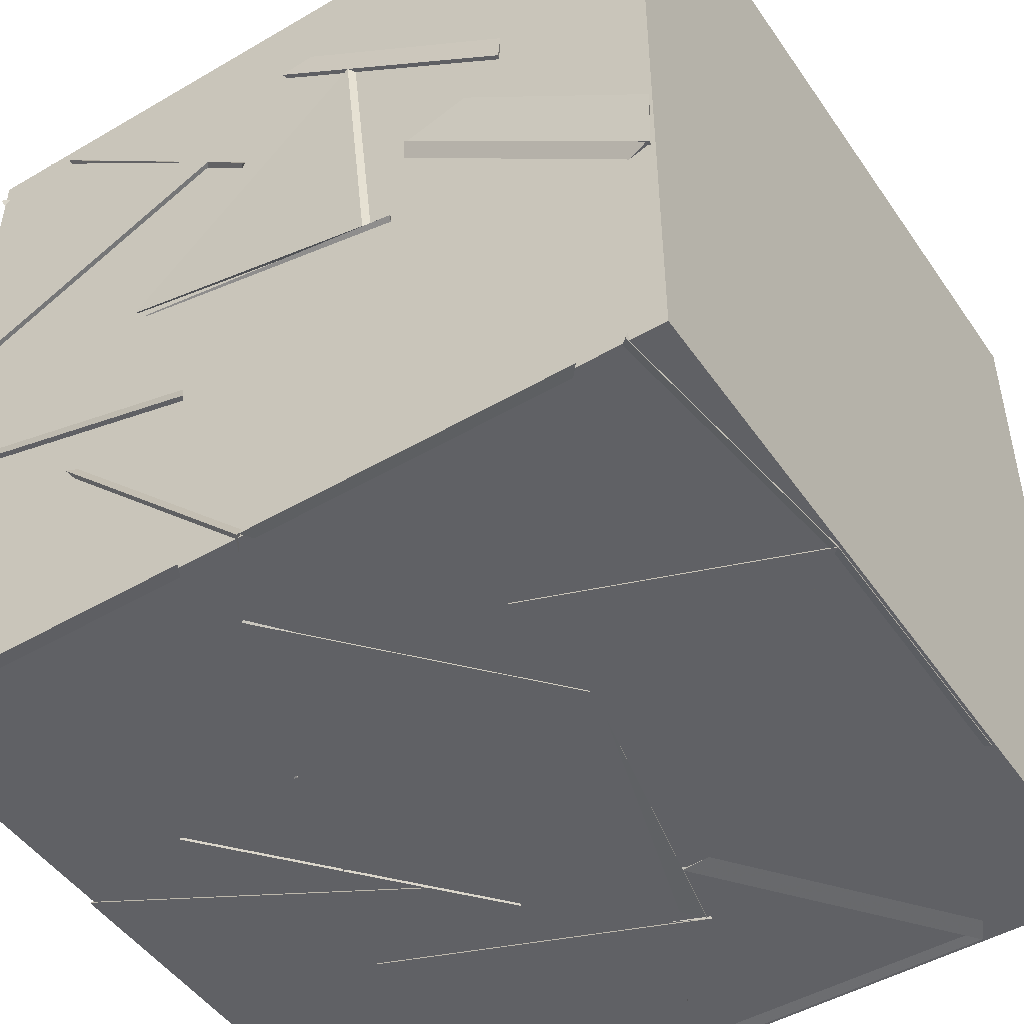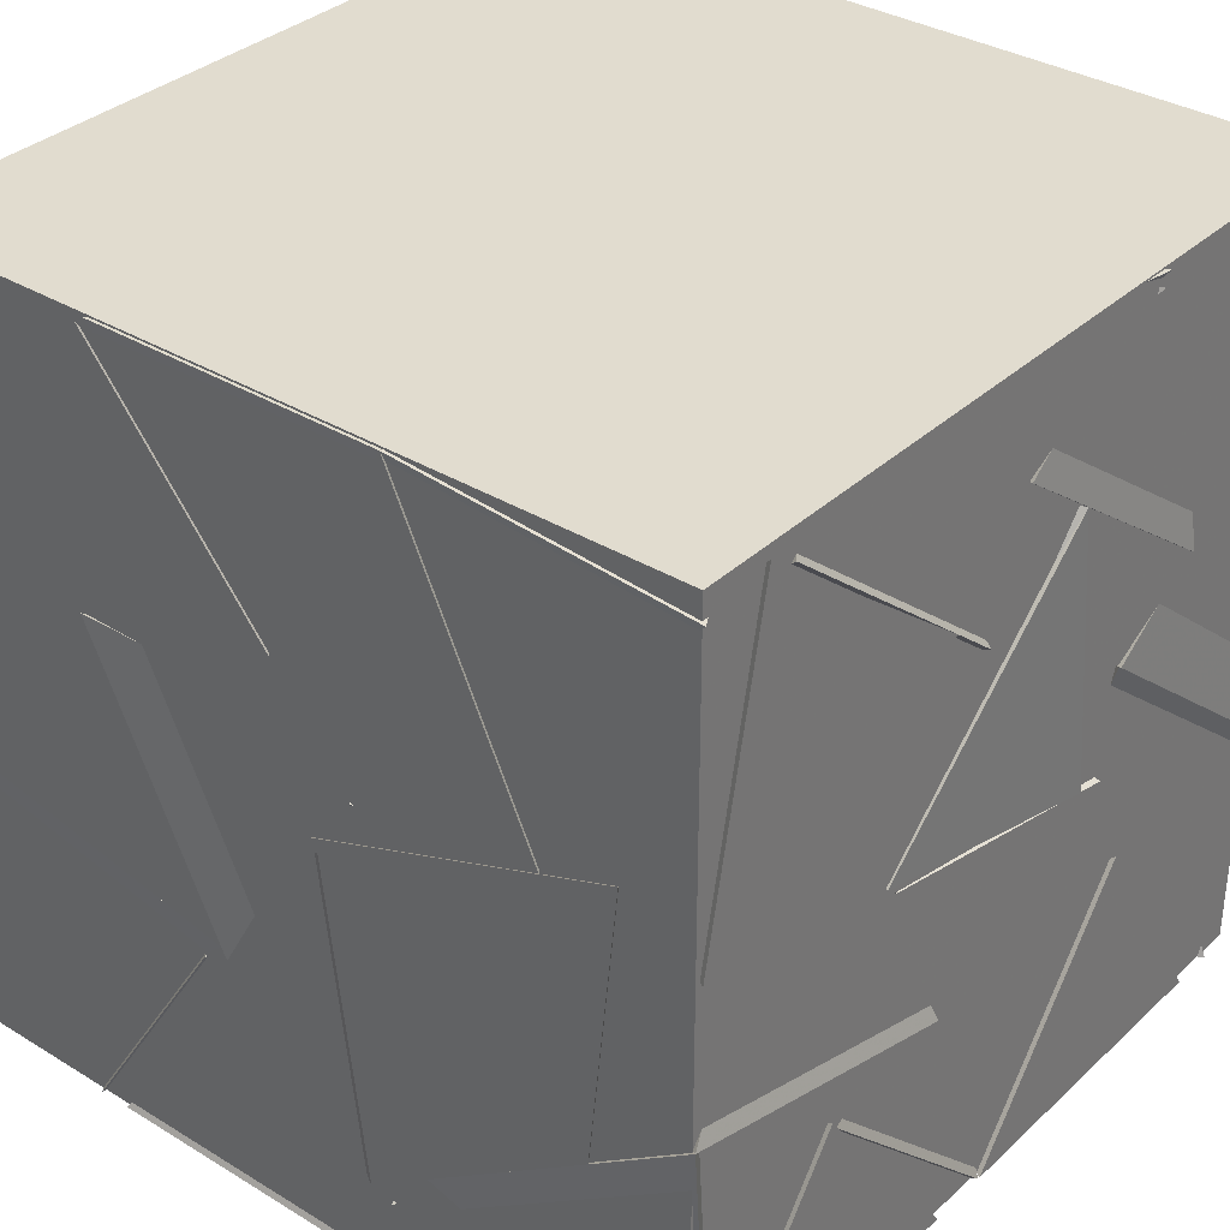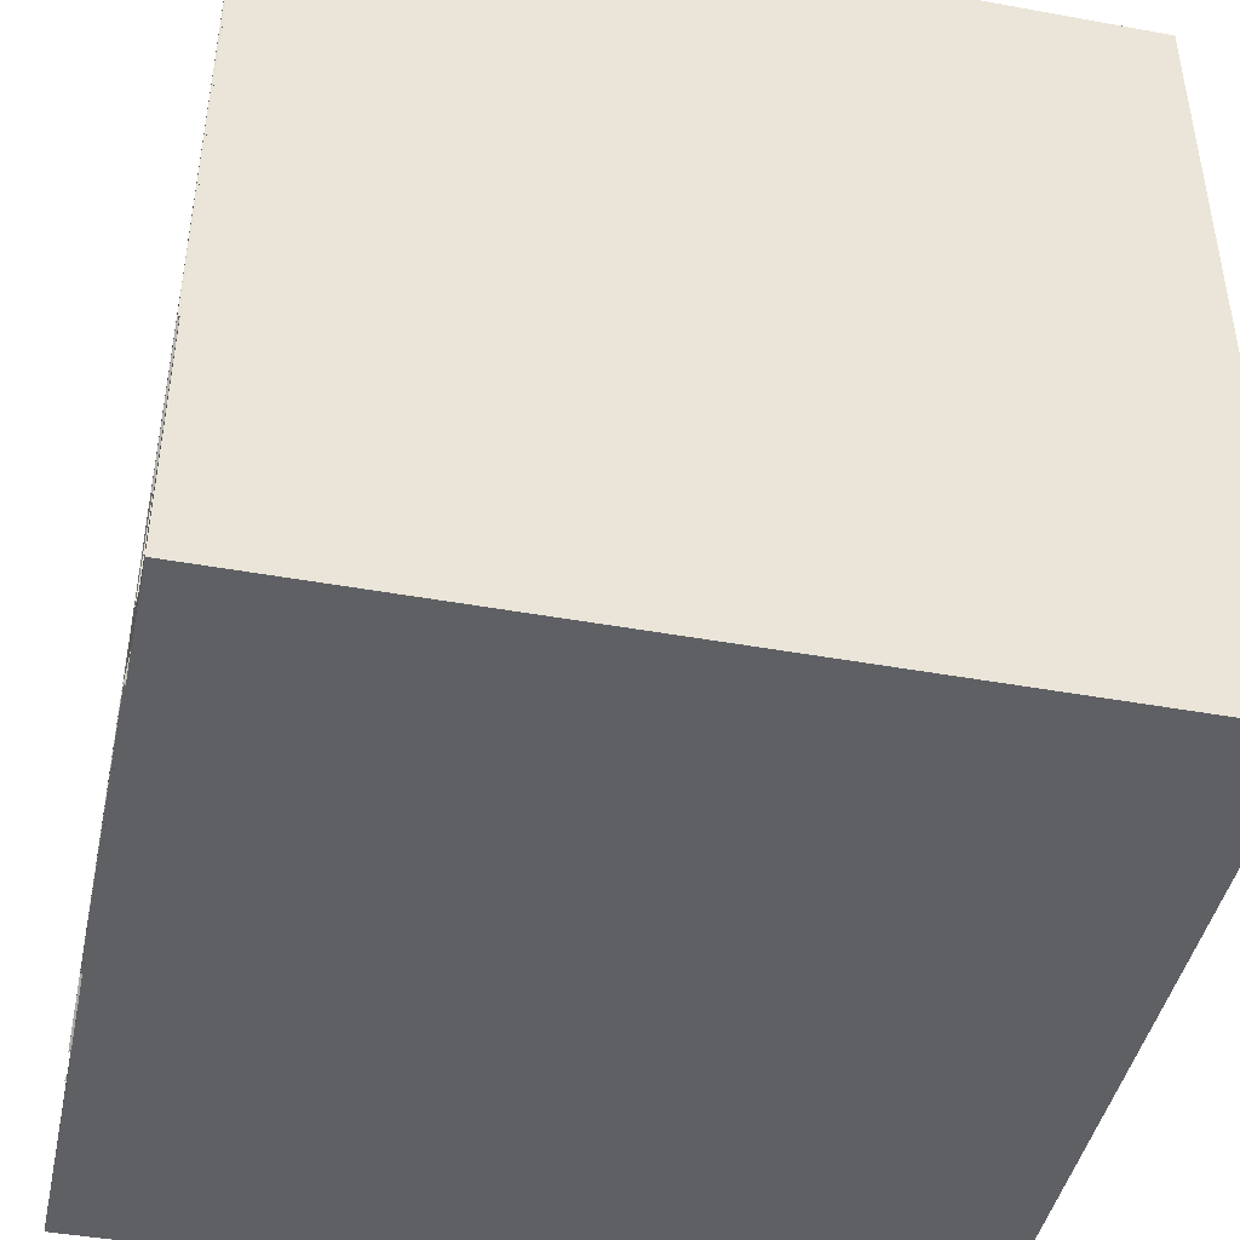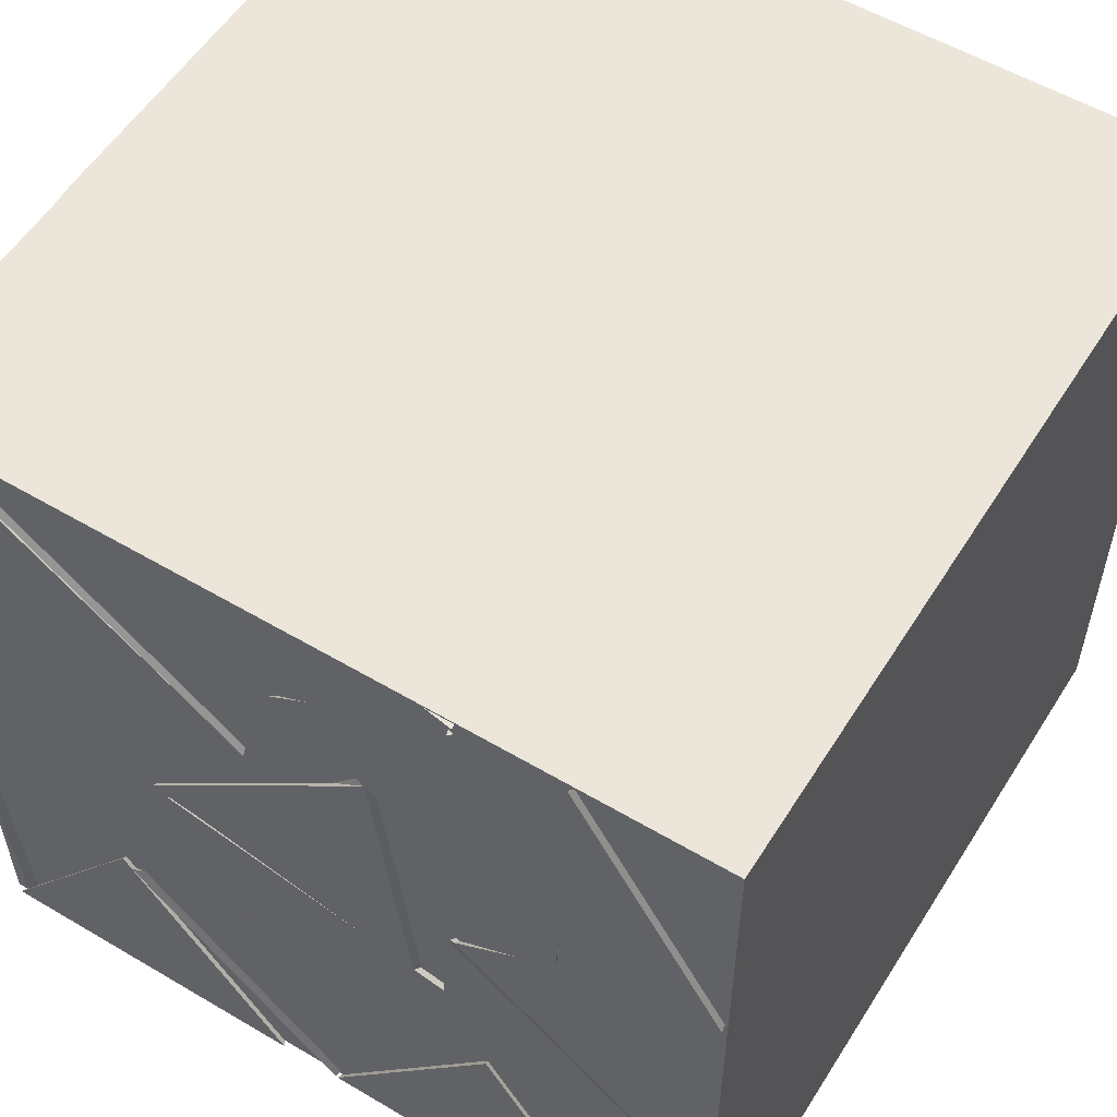
<metadata>
{"format":"obj","ext":"obj","renderer":"f3d","projection":"perspective","resolution":1024,"background":"white","views":[{"elev":-48.2,"azim":33.1,"up":"+Y"},{"elev":34.3,"azim":-50.7,"up":"+Y"},{"elev":-44.0,"azim":78.0,"up":"+Z"},{"elev":55.6,"azim":31.8,"up":"+Y"}]}
</metadata>
<code>
v 20.61 20.72 18.98
v 21.32 20.73 19.6
v 21.32 21.28 18.68
v 21.32 20.21 18.68
v 21.32 20.55 21.25
v 20.49 20.15 21.32
v 21.32 19.48 21.32
v 20.97 19.82 20.54
v 20.53 20.33 19.69
v 21.28 19.81 19.8
v 20.47 19.6 19.13
v 20.35 19.35 20.07
v 21.01 20.91 20.58
v 20.02 20.53 20.72
v 20.51 21.28 21.32
v 20.23 21.32 20.29
v 20.35 20.38 20.47
v 20.4 20.23 19.54
v 19.52 20.21 19.81
v 19.97 19.44 20.12
v 20.47 19.29 18.7
v 21.24 19.24 19.44
v 21.32 19.75 18.68
v 21.32 18.68 18.68
v 18.68 20.07 20.07
v 18.68 19.51 20.99
v 19.46 19.86 20.6
v 18.68 20.43 21.08
v 18.68 20.04 20.12
v 19.52 19.63 20.4
v 18.68 18.98 20.24
v 18.98 19.43 19.49
v 19.4 20.04 19.51
v 18.73 19.88 18.68
v 19.51 19.37 18.68
v 19.72 20.31 18.68
v 20.35 19.41 18.68
v 20.61 19.94 19.46
v 20.66 20.43 18.68
v 21.32 19.56 21.01
v 20.51 19.09 20.57
v 21.32 18.68 20.39
v 21.31 19.57 20.04
v 19.71 19.45 21.32
v 18.68 19.75 21.32
v 19.14 19.47 20.57
v 19.39 20.39 21.06
v 21.21 18.68 21.32
v 20.43 18.92 20.62
v 21.2 19.56 21
v 20.04 20.54 20.76
v 20.52 21.32 21.32
v 19.62 21.32 21.17
v 20.23 21.32 20.29
v 20.23 19.51 18.68
v 20.36 18.78 19.46
v 20.9 18.68 18.68
v 20.89 19.54 19.32
v 19.45 20.05 21.31
v 20.06 20.32 20.47
v 20.34 19.83 21.32
v 20.23 20.78 21.32
v 19.09 18.68 20.42
v 19.83 19.43 20.22
v 19 19.36 19.81
v 19.78 18.68 19.6
v 20.7 20.53 18.68
v 20.15 20.93 19.51
v 20.17 21.32 18.68
v 19.78 20.32 18.71
v 20.3 19.67 18.68
v 19.42 19.42 18.78
v 19.98 18.68 18.92
v 20.1 19.49 19.61
v 20.03 20.27 20.4
v 19.57 21.03 20.73
v 19.51 20.08 21.22
v 21.32 19.58 19.68
v 20.56 20.06 19.48
v 21.32 20.61 19.38
v 21.27 19.77 18.74
v 20.29 18.68 19.48
v 20.43 19.21 20.24
v 21.12 19.07 19.43
v 20.2 19.6 19.27
v 21.32 19.62 19.67
v 21.16 20.49 20.28
v 20.49 20.25 19.55
v 21 19.73 19.97
v 20.51 20.49 19.62
v 20.36 20.37 20.52
v 20.05 19.58 19.95
v 20.4 18.91 20.34
v 20.99 19.57 20.78
v 20.17 19.89 20.18
v 21.03 19.59 19.86
v 18.68 20.33 18.96
v 19.46 20.56 19.48
v 18.68 20.58 20
v 18.68 21.3 19.41
v 20.24 18.68 19.24
v 20.47 18.69 20.29
v 19.56 18.75 19.94
v 20.3 19.48 19.69
v 19.95 20.98 21.32
v 20.49 20.57 20.49
v 20.8 21.32 21.19
v 20.82 20.35 21.32
v 19.48 21.18 19.89
v 19.57 20.4 20.61
v 20.34 20.64 20.16
v 19.72 20.29 19.56
v 20.1 20.51 20.36
v 20.41 21.32 20.04
v 19.49 21.29 19.95
v 19.79 21.32 20.91
v 18.92 20.61 19.11
v 19.23 21.32 19.85
v 19.53 21.32 18.98
v 19.75 20.45 19.55
v 19.76 19.27 19.81
v 20.3 19.76 19.03
v 19.57 20.25 19.64
v 19.42 19.49 18.98
v 19.5 18.75 20.54
v 20.25 19.44 20.86
v 19.28 19.39 21.32
v 19.98 18.68 21.32
v 20.45 18.68 20.7
v 20.48 18.68 19.73
v 20.94 19.5 20.22
v 19.44 20.28 19.68
v 19.34 20.37 20.75
v 19.57 19.59 20.31
v 20.23 20.43 20.32
v 19.77 20.32 18.69
v 20.42 20.24 19.53
v 20.67 20.48 18.68
v 20.39 19.5 18.82
v 19.8 18.68 21.05
v 20.49 19.29 21.15
v 20.49 18.72 20.23
v 19.97 19.51 20.39
v 19.51 18.68 18.68
v 20.25 18.68 19.23
v 19.25 18.68 19.61
v 19.6 19.52 19.05
v 19.6 18.68 19.83
v 18.68 18.68 20.34
v 19.02 19.39 19.75
v 18.68 18.68 19.27
v 19.47 21.09 19.96
v 19.72 20.3 19.57
v 19.58 20.38 20.63
v 18.81 20.27 20.13
v 20.3 20.35 20.59
v 20.44 20.56 19.55
v 20.26 21.24 20.34
v 21.12 20.59 20.26
v 19.78 18.68 21.32
v 19.25 19.43 21.32
v 18.71 18.68 21.32
v 19.3 18.79 20.46
v 19.98 19.45 20.49
v 20.95 19.9 20.47
v 20.04 20.36 20.4
v 20.42 19.87 21.27
v 18.9 21.3 21.32
v 19.14 20.56 20.58
v 19.67 20.7 21.32
v 18.7 20.25 21.32
v 18.68 19.74 18.68
v 18.68 20.41 19.31
v 19.51 19.84 19.35
v 18.68 19.53 19.73
v 18.68 21.32 20.4
v 19.54 21.31 20.08
v 18.89 20.47 19.97
v 18.68 21.32 19.44
v 19.47 21.23 20.06
v 18.9 20.32 20.06
v 18.77 21.19 19.44
v 19.58 20.48 19.46
v 19.61 19.52 19.05
v 18.68 19.12 18.68
v 19.14 18.7 19.55
v 19.84 19.65 20.59
v 20.09 19.26 19.79
v 19.13 19.35 19.84
v 19.55 20.18 19.71
v 21.18 20.6 20.32
v 20.97 19.77 19.97
v 20.34 20.35 20.62
v 20.47 20.56 19.58
v 18.68 19.49 19.75
v 18.72 20.38 20.23
v 19.52 20.13 19.56
v 21.02 20.46 19.75
v 21.32 21.32 19.88
v 21.32 21.13 18.98
v 20.37 21.12 19.44
v 19.2 20.55 20.57
v 20.2 20.39 20.44
v 19.77 21.3 20.82
v 19.59 21.11 19.92
v 20.45 19.49 19.04
v 20.36 19.41 20.11
v 20.53 20.28 19.51
v 19.67 19.86 19.68
v 20.09 20.3 20.04
v 20.34 21.16 19.83
v 20.54 20.54 19.1
v 19.63 20.71 19.16
v 20.06 19.42 20.24
v 20.91 19.93 20.64
v 20.61 18.9 20.77
v 20.26 19.65 21.26
v 19.58 18.92 19.7
v 18.68 18.68 19.17
v 19.4 19.45 18.97
v 18.68 19.46 19.66
v 20.39 18.8 20.5
v 21.06 18.68 21.32
v 20.58 19.46 21.32
v 19.99 18.68 21.32
v 19.8 20.41 18.8
v 19.58 20.18 19.77
v 20.32 19.64 19.2
v 20.46 20.44 19.64
v 18.78 18.88 19
v 19.51 19.66 19.07
v 18.68 19.86 18.68
v 19.67 20.28 18.68
v 19.16 20.19 19.46
v 18.72 20.78 18.68
v 20.27 21.32 19.46
v 19.3 21.32 19.9
v 19.57 21.32 18.86
v 19.7 20.54 19.59
v 21.18 21.32 19.82
v 20.39 21.15 20.32
v 20.6 20.46 19.56
v 20.25 21.32 19.38
v 19.78 19.14 19.83
v 19.6 20.19 19.7
v 19.41 19.45 18.95
v 18.87 19.63 19.68
v 19.94 19.42 20.46
v 19.81 18.68 21.04
v 20.46 18.68 20.28
v 19.42 18.68 20.04
v 19.79 20.41 19.59
v 19.46 21.23 18.99
v 18.83 20.51 19.13
v 20.29 18.68 19.48
v 21.32 18.75 19.5
v 18.68 21.25 21.32
v 19.59 21.32 20.85
v 18.96 20.47 20.63
v 20.03 19.41 20.6
v 20.07 20.32 20.46
v 19.49 20.01 21.31
v 20.44 19.81 21.32
v 20.22 21.32 19.48
v 19.42 21.32 19.93
v 19.69 20.39 19.57
v 20.31 20.82 20.25
v 19.83 18.68 18.68
v 20.23 19.51 18.68
v 20.9 18.68 18.68
v 20.36 18.78 19.46
v 21.22 18.91 19.62
v 20.53 19.61 19.2
v 20.35 19.35 20.07
v 21.28 19.81 19.8
v 21.32 20.36 20.13
v 20.46 20.47 20.62
v 21.28 21.16 20.58
v 21.32 20.46 21.19
v 18.68 19.12 20.45
v 19.47 19.45 20.96
v 18.75 18.74 21.32
v 19.49 19.67 20.39
v 21.31 19.48 21.32
v 20.36 19.28 21.09
v 21.03 19.78 20.48
v 20.48 20.16 21.32
v 21.32 18.68 19.46
v 20.48 18.92 19.77
v 21.28 19.58 20.05
v 21.2 19.51 19.76
v 21.18 19.48 20.71
v 21.32 20.36 20.11
v 20.39 19.88 20.35
v 19.04 21.32 19.69
v 19.58 21.29 18.88
v 18.68 21.32 18.68
v 18.88 20.49 19.03
v 18.68 20.38 19.89
v 19.43 20.79 20.23
v 18.68 20.34 20.85
v 19.84 19.57 20.5
v 19.54 18.74 19.94
v 20.44 18.71 20.29
v 20.31 19.46 19.71
v 20.52 19.29 18.76
v 21.32 19.26 19.47
v 20.66 20 19.49
v 20.13 19.39 19.8
v 19.31 18.73 19.62
v 19.46 19.84 20.65
v 18.74 20.27 21.32
v 19.56 20.67 21.16
v 18.94 20.51 20.29
v 20.38 21.15 20.33
v 21.24 20.51 20.25
v 19 21.25 21.32
v 19.17 20.52 20.55
v 19.75 21.32 20.79
v 19.83 20.57 21.32
v 20.54 20.01 19.46
v 20.66 20.52 18.68
v 21.28 19.76 18.72
v 19.45 19.4 18.9
v 19.73 20.37 18.68
v 19.64 20.21 19.58
v 20.36 19.71 18.97
v 19.55 18.7 20.46
v 19.3 19.25 21.16
v 19.42 19.62 20.16
v 20.17 19.45 20.91
v 19.14 20.47 20.53
v 19.61 21.13 19.97
v 19.64 21.32 20.88
v 19.43 19.63 20.13
v 18.68 18.95 20.31
v 19.31 19.26 21.12
v 19.55 18.68 20.45
v 21.24 21.32 18.68
v 20.66 20.54 18.78
v 20.57 21.32 19.51
v 19.25 21.21 18.68
v 19.78 20.32 18.68
v 19.92 20.92 19.47
v 20.48 20.23 20.48
v 21.32 19.57 20.6
v 21.32 20.35 20.11
v 21.32 20.45 21.12
v 18.68 20.25 20.24
v 19.43 20.32 19.67
v 19.47 19.88 20.65
v 19.17 19.44 19.73
v 20.97 20.22 20.77
v 20.04 20.34 20.43
v 20 19.95 20.25
v 19.85 19.37 21
v 19.48 20.21 21.15
v 19.09 19.46 20.5
v 20.85 21.32 21.32
v 21.32 20.51 21.32
v 20.58 20.49 20.7
v 21.32 21.24 20.53
v 21.32 20.6 19.48
v 20.62 20.46 18.74
v 20.45 21.21 19.31
v 20.44 20.22 19.64
v 21.21 21.32 19.8
v 20.82 20.55 20.44
v 21.24 21.32 20.73
v 20.26 21.32 20.3
v 18.69 18.69 18.67
v 18.69 18.69 21.3
v 18.69 21.33 21.3
v 18.69 21.33 18.67
v 21.33 18.69 18.67
v 21.33 21.33 18.67
v 21.33 21.33 21.3
v 21.33 18.69 21.3
f 1 2 3
f 1 4 2
f 1 3 4
f 2 4 3
f 5 6 7
f 5 8 6
f 5 7 8
f 6 8 7
f 9 10 11
f 9 12 10
f 9 11 12
f 10 12 11
f 13 14 15
f 13 16 14
f 13 15 16
f 14 16 15
f 17 18 19
f 17 20 18
f 17 19 20
f 18 20 19
f 21 22 23
f 21 24 22
f 21 23 24
f 22 24 23
f 25 26 27
f 25 28 26
f 25 27 28
f 26 28 27
f 29 30 31
f 29 32 30
f 29 31 32
f 30 32 31
f 33 34 35
f 33 36 34
f 33 35 36
f 34 36 35
f 37 38 39
f 37 23 38
f 37 39 23
f 38 23 39
f 40 41 42
f 40 43 41
f 40 42 43
f 41 43 42
f 44 45 46
f 44 47 45
f 44 46 47
f 45 47 46
f 48 49 50
f 48 42 49
f 48 50 42
f 49 42 50
f 51 52 53
f 51 54 52
f 51 53 54
f 52 54 53
f 55 56 57
f 55 58 56
f 55 57 58
f 56 58 57
f 59 60 61
f 59 62 60
f 59 61 62
f 60 62 61
f 63 64 65
f 63 66 64
f 63 65 66
f 64 66 65
f 67 68 69
f 67 70 68
f 67 69 70
f 68 70 69
f 71 72 73
f 71 74 72
f 71 73 74
f 72 74 73
f 75 76 77
f 75 62 76
f 75 77 62
f 76 62 77
f 78 79 80
f 78 81 79
f 78 80 81
f 79 81 80
f 82 83 84
f 82 85 83
f 82 84 85
f 83 85 84
f 86 87 88
f 86 80 87
f 86 88 80
f 87 80 88
f 89 90 91
f 89 92 90
f 89 91 92
f 90 92 91
f 93 94 95
f 93 96 94
f 93 95 96
f 94 96 95
f 97 98 99
f 97 100 98
f 97 99 100
f 98 100 99
f 101 102 103
f 101 104 102
f 101 103 104
f 102 104 103
f 105 106 107
f 105 108 106
f 105 107 108
f 106 108 107
f 109 110 111
f 109 112 110
f 109 111 112
f 110 112 111
f 113 114 115
f 113 116 114
f 113 115 116
f 114 116 115
f 117 118 119
f 117 120 118
f 117 119 120
f 118 120 119
f 121 122 123
f 121 124 122
f 121 123 124
f 122 124 123
f 125 126 127
f 125 128 126
f 125 127 128
f 126 128 127
f 42 129 130
f 42 131 129
f 42 130 131
f 129 131 130
f 132 133 134
f 132 135 133
f 132 134 135
f 133 135 134
f 136 137 138
f 136 139 137
f 136 138 139
f 137 139 138
f 140 141 142
f 140 143 141
f 140 142 143
f 141 143 142
f 144 145 146
f 144 147 145
f 144 146 147
f 145 147 146
f 148 149 150
f 148 151 149
f 148 150 151
f 149 151 150
f 152 153 154
f 152 155 153
f 152 154 155
f 153 155 154
f 156 157 158
f 156 159 157
f 156 158 159
f 157 159 158
f 160 161 162
f 160 163 161
f 160 162 163
f 161 163 162
f 164 165 166
f 164 167 165
f 164 166 167
f 165 167 166
f 168 169 170
f 168 171 169
f 168 170 171
f 169 171 170
f 172 173 174
f 172 175 173
f 172 174 175
f 173 175 174
f 176 177 178
f 176 179 177
f 176 178 179
f 177 179 178
f 180 181 182
f 180 183 181
f 180 182 183
f 181 183 182
f 184 185 144
f 184 186 185
f 184 144 186
f 185 186 144
f 187 188 189
f 187 190 188
f 187 189 190
f 188 190 189
f 191 192 193
f 191 194 192
f 191 193 194
f 192 194 193
f 195 173 196
f 195 197 173
f 195 196 197
f 173 197 196
f 198 199 200
f 198 201 199
f 198 200 201
f 199 201 200
f 202 203 204
f 202 205 203
f 202 204 205
f 203 205 204
f 206 207 208
f 206 209 207
f 206 208 209
f 207 209 208
f 210 211 212
f 210 213 211
f 210 212 213
f 211 213 212
f 214 215 216
f 214 217 215
f 214 216 217
f 215 217 216
f 218 219 220
f 218 221 219
f 218 220 221
f 219 221 220
f 222 223 224
f 222 225 223
f 222 224 225
f 223 225 224
f 226 227 228
f 226 229 227
f 226 228 229
f 227 229 228
f 172 230 231
f 172 175 230
f 172 231 175
f 230 175 231
f 232 233 234
f 232 235 233
f 232 234 235
f 233 235 234
f 236 237 238
f 236 239 237
f 236 238 239
f 237 239 238
f 240 241 242
f 240 243 241
f 240 242 243
f 241 243 242
f 244 245 246
f 244 247 245
f 244 246 247
f 245 247 246
f 248 249 250
f 248 251 249
f 248 250 251
f 249 251 250
f 252 253 254
f 252 233 253
f 252 254 233
f 253 233 254
f 57 255 256
f 57 58 255
f 57 256 58
f 255 58 256
f 257 176 258
f 257 259 176
f 257 258 259
f 176 259 258
f 260 261 262
f 260 263 261
f 260 262 263
f 261 263 262
f 264 265 266
f 264 267 265
f 264 266 267
f 265 267 266
f 268 269 270
f 268 271 269
f 268 270 271
f 269 271 270
f 272 273 274
f 272 275 273
f 272 274 275
f 273 275 274
f 276 277 278
f 276 279 277
f 276 278 279
f 277 279 278
f 280 45 281
f 280 282 45
f 280 281 282
f 45 282 281
f 283 26 31
f 283 29 26
f 283 31 29
f 26 29 31
f 284 285 286
f 284 287 285
f 284 286 287
f 285 287 286
f 288 289 290
f 288 42 289
f 288 290 42
f 289 42 290
f 291 292 293
f 291 294 292
f 291 293 294
f 292 294 293
f 295 296 297
f 295 298 296
f 295 297 298
f 296 298 297
f 299 300 176
f 299 301 300
f 299 176 301
f 300 301 176
f 302 303 304
f 302 305 303
f 302 304 305
f 303 305 304
f 23 306 307
f 23 308 306
f 23 307 308
f 306 308 307
f 147 145 309
f 147 310 145
f 147 309 310
f 145 310 309
f 311 312 313
f 311 314 312
f 311 313 314
f 312 314 313
f 315 240 316
f 315 242 240
f 315 316 242
f 240 242 316
f 317 318 319
f 317 320 318
f 317 319 320
f 318 320 319
f 321 322 323
f 321 80 322
f 321 323 80
f 322 80 323
f 324 325 326
f 324 327 325
f 324 326 327
f 325 327 326
f 328 329 330
f 328 331 329
f 328 330 331
f 329 331 330
f 176 332 333
f 176 334 332
f 176 333 334
f 332 334 333
f 335 336 337
f 335 338 336
f 335 337 338
f 336 338 337
f 339 69 340
f 339 341 69
f 339 340 341
f 69 341 340
f 342 343 69
f 342 344 343
f 342 69 344
f 343 344 69
f 345 346 347
f 345 348 346
f 345 347 348
f 346 348 347
f 349 350 351
f 349 352 350
f 349 351 352
f 350 352 351
f 353 62 61
f 353 354 62
f 353 61 354
f 62 354 61
f 355 356 357
f 355 358 356
f 355 357 358
f 356 358 357
f 359 360 361
f 359 362 360
f 359 361 362
f 360 362 361
f 363 364 365
f 363 366 364
f 363 365 366
f 364 366 365
f 367 368 369
f 367 370 368
f 367 369 370
f 368 370 369
f 371 372 373 374
f 375 376 377 378
f 371 375 378 372
f 374 373 377 376
f 371 374 376 375
f 372 378 377 373

</code>
